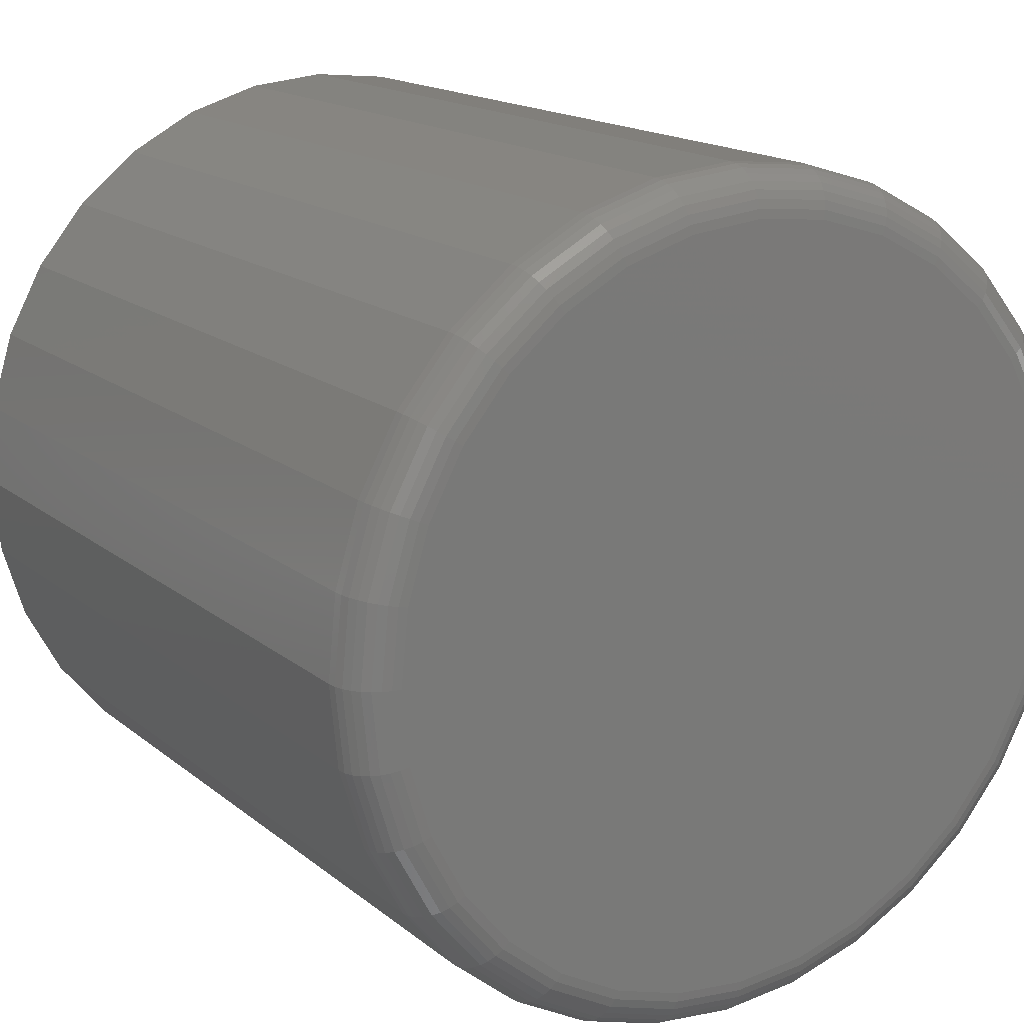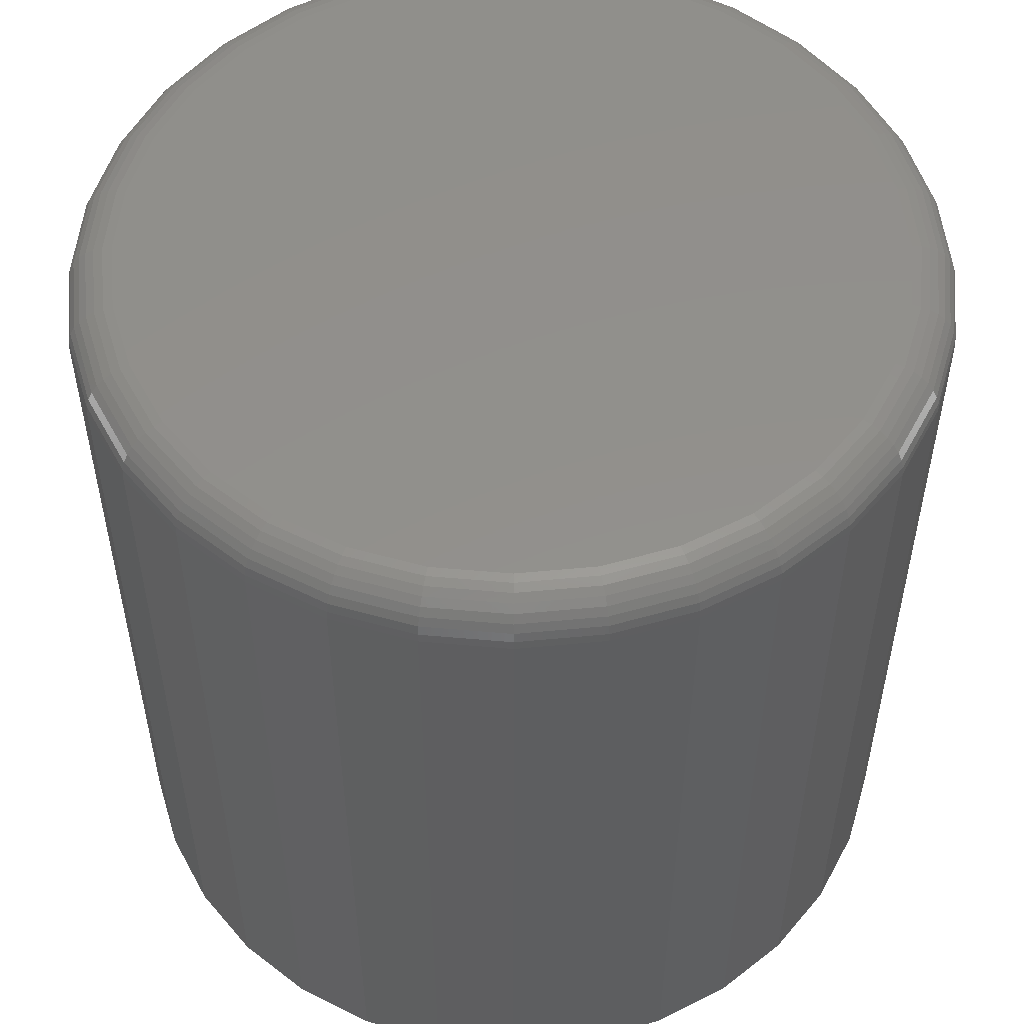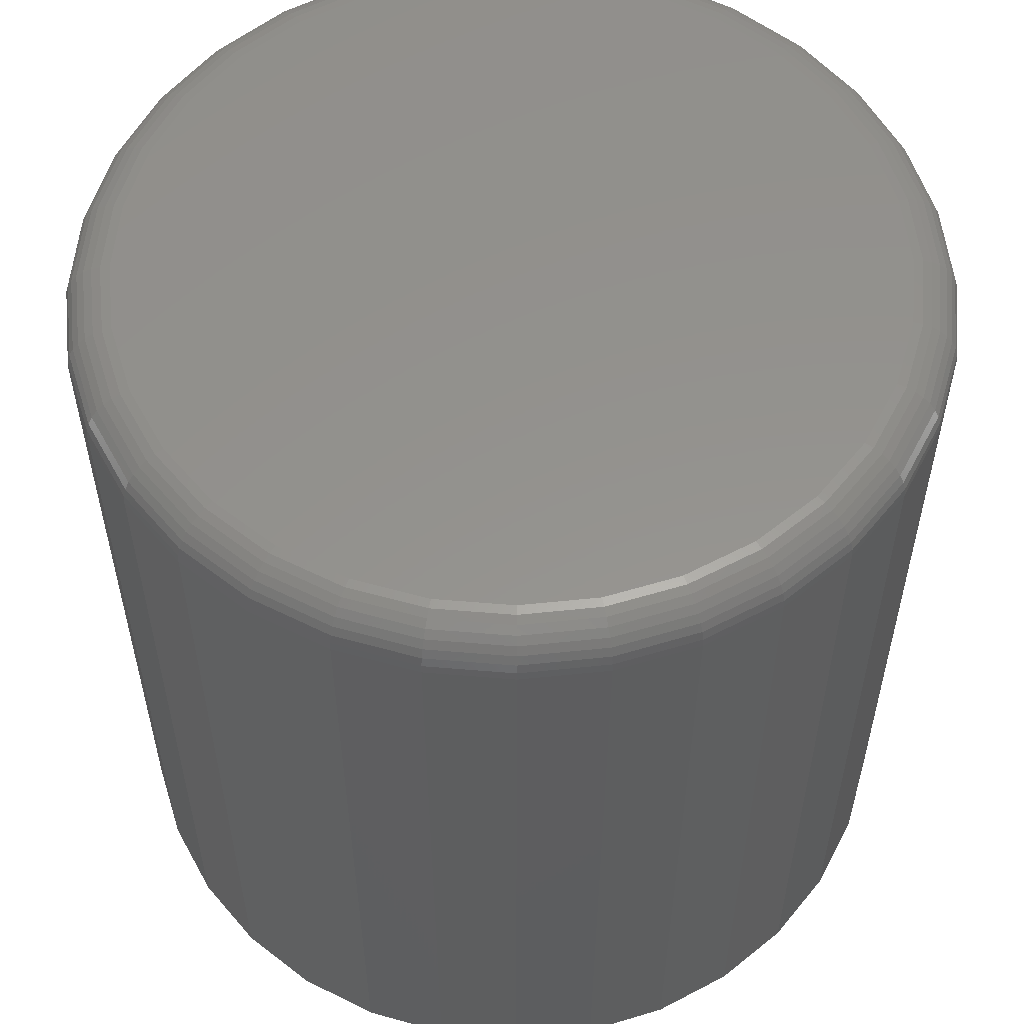
<metadata>
{"format":"stl","ext":"stl","renderer":"f3d","projection":"perspective","resolution":1024,"background":"white","views":[{"elev":16.1,"azim":147.8,"up":"+Z"},{"elev":53.4,"azim":-45.2,"up":"+Y"},{"elev":56.2,"azim":-135.6,"up":"+Y"}]}
</metadata>
<code>
# stl→obj: 320 verts, 636 faces
v 0.003372 0.2109 0.616
v 0.04038 0.2109 0.6124
v -0.03364 0.2109 0.6124
v -0.06923 0.2109 0.6016
v 0.07597 0.2109 0.6016
v 0.04038 0.2109 0.2402
v -0.03364 0.2109 0.2402
v 0.07597 0.2109 0.251
v 0.003372 0.2109 0.2366
v -0.06923 0.2109 0.251
v -0.102 0.2109 0.2686
v 0.1088 0.2109 0.2686
v -0.1308 0.2109 0.2922
v 0.1375 0.2109 0.2922
v -0.1544 0.2109 0.3209
v 0.1611 0.2109 0.3209
v -0.1719 0.2109 0.3537
v 0.1787 0.2109 0.3537
v -0.1827 0.2109 0.3893
v 0.1894 0.2109 0.3893
v -0.1863 0.2109 0.4263
v 0.1931 0.2109 0.4263
v -0.1827 0.2109 0.4633
v 0.1894 0.2109 0.4633
v -0.1719 0.2109 0.4989
v 0.1787 0.2109 0.4989
v -0.1544 0.2109 0.5317
v 0.1611 0.2109 0.5317
v -0.1308 0.2109 0.5605
v 0.1375 0.2109 0.5605
v -0.102 0.2109 0.5841
v 0.1088 0.2109 0.5841
v 0.2165 0.1875 0.4263
v 0.2165 -0.2109 0.4263
v 0.2124 0.1875 0.3847
v 0.2124 -0.2109 0.3847
v 0.2003 0.1875 0.3447
v 0.2003 -0.2109 0.3447
v 0.1806 0.1875 0.3079
v 0.1806 -0.2109 0.3079
v 0.1541 0.1875 0.2756
v 0.1541 -0.2109 0.2756
v 0.1218 0.1875 0.2491
v 0.1218 -0.2109 0.2491
v 0.08494 0.1875 0.2294
v 0.08494 -0.2109 0.2294
v 0.04496 0.1875 0.2173
v 0.04496 -0.2109 0.2173
v 0.003372 0.1875 0.2132
v 0.003372 -0.2109 0.2132
v -0.03821 0.1875 0.2173
v -0.03821 -0.2109 0.2173
v -0.0782 0.1875 0.2294
v -0.0782 -0.2109 0.2294
v -0.1151 0.1875 0.2491
v -0.1151 -0.2109 0.2491
v -0.1474 0.1875 0.2756
v -0.1474 -0.2109 0.2756
v -0.1739 0.1875 0.3079
v -0.1739 -0.2109 0.3079
v -0.1936 0.1875 0.3447
v -0.1936 -0.2109 0.3447
v -0.2057 0.1875 0.3847
v -0.2057 -0.2109 0.3847
v -0.2098 0.1875 0.4263
v -0.2098 -0.2109 0.4263
v -0.2057 0.1875 0.4679
v -0.2057 -0.2109 0.4679
v -0.1936 0.1875 0.5079
v -0.1936 -0.2109 0.5079
v -0.1739 0.1875 0.5447
v -0.1739 -0.2109 0.5447
v -0.1474 0.1875 0.577
v -0.1474 -0.2109 0.577
v -0.1151 0.1875 0.6036
v -0.1151 -0.2109 0.6036
v -0.0782 0.1875 0.6232
v -0.0782 -0.2109 0.6232
v -0.03821 0.1875 0.6354
v -0.03821 -0.2109 0.6354
v 0.003372 0.1875 0.6395
v 0.003372 -0.2109 0.6395
v 0.04496 0.1875 0.6354
v 0.04496 -0.2109 0.6354
v 0.08494 0.1875 0.6232
v 0.08494 -0.2109 0.6232
v 0.1218 0.1875 0.6036
v 0.1218 -0.2109 0.6036
v 0.1541 0.1875 0.577
v 0.1541 -0.2109 0.577
v 0.1806 0.1875 0.5447
v 0.1806 -0.2109 0.5447
v 0.2003 0.1875 0.5079
v 0.2003 -0.2109 0.5079
v 0.2124 0.1875 0.4679
v 0.2124 -0.2109 0.4679
v 0.2161 0.1921 0.4263
v 0.212 0.1921 0.3848
v 0.2147 0.1965 0.4263
v 0.2107 0.1965 0.3851
v 0.2126 0.2005 0.4263
v 0.2086 0.2005 0.3855
v 0.2097 0.2041 0.4263
v 0.2057 0.2041 0.3861
v 0.2061 0.207 0.4263
v 0.2022 0.207 0.3868
v 0.2021 0.2092 0.4263
v 0.1982 0.2092 0.3876
v 0.1977 0.2105 0.4263
v 0.1939 0.2105 0.3884
v -0.2052 0.1921 0.3848
v -0.2093 0.1921 0.4263
v -0.2039 0.1965 0.3851
v -0.208 0.1965 0.4263
v -0.2018 0.2005 0.3855
v -0.2058 0.2005 0.4263
v -0.199 0.2041 0.3861
v -0.2029 0.2041 0.4263
v -0.1955 0.207 0.3868
v -0.1994 0.207 0.4263
v -0.1915 0.2092 0.3876
v -0.1953 0.2092 0.4263
v -0.1872 0.2105 0.3884
v -0.1909 0.2105 0.4263
v -0.1931 0.1921 0.3449
v -0.1919 0.1965 0.3454
v -0.1899 0.2005 0.3463
v -0.1872 0.2041 0.3474
v -0.1839 0.207 0.3487
v -0.1802 0.2092 0.3503
v -0.1761 0.2105 0.352
v -0.1735 0.1921 0.3081
v -0.1724 0.1965 0.3089
v -0.1706 0.2005 0.3101
v -0.1682 0.2041 0.3117
v -0.1652 0.207 0.3137
v -0.1618 0.2092 0.3159
v -0.1582 0.2105 0.3184
v -0.147 0.1921 0.2759
v -0.1461 0.1965 0.2769
v -0.1446 0.2005 0.2784
v -0.1425 0.2041 0.2804
v -0.14 0.207 0.283
v -0.1371 0.2092 0.2858
v -0.134 0.2105 0.2889
v -0.1148 0.1921 0.2495
v -0.1141 0.1965 0.2506
v -0.1129 0.2005 0.2524
v -0.1112 0.2041 0.2548
v -0.1093 0.207 0.2577
v -0.107 0.2092 0.2611
v -0.1046 0.2105 0.2648
v -0.07803 0.1921 0.2298
v -0.07752 0.1965 0.231
v -0.07669 0.2005 0.233
v -0.07557 0.2041 0.2357
v -0.07421 0.207 0.239
v -0.07266 0.2092 0.2428
v -0.07098 0.2105 0.2468
v -0.03813 0.1921 0.2177
v -0.03787 0.1965 0.219
v -0.03744 0.2005 0.2211
v -0.03687 0.2041 0.224
v -0.03618 0.207 0.2275
v -0.03539 0.2092 0.2314
v -0.03453 0.2105 0.2358
v 0.003372 0.1921 0.2136
v 0.003372 0.1965 0.2149
v 0.003372 0.2005 0.2171
v 0.003372 0.2041 0.22
v 0.003372 0.207 0.2236
v 0.003372 0.2092 0.2276
v 0.003372 0.2105 0.232
v 0.04487 0.1921 0.2177
v 0.04461 0.1965 0.219
v 0.04419 0.2005 0.2211
v 0.04362 0.2041 0.224
v 0.04292 0.207 0.2275
v 0.04213 0.2092 0.2314
v 0.04128 0.2105 0.2358
v 0.08477 0.1921 0.2298
v 0.08426 0.1965 0.231
v 0.08343 0.2005 0.233
v 0.08232 0.2041 0.2357
v 0.08096 0.207 0.239
v 0.07941 0.2092 0.2428
v 0.07772 0.2105 0.2468
v 0.1215 0.1921 0.2495
v 0.1208 0.1965 0.2506
v 0.1196 0.2005 0.2524
v 0.118 0.2041 0.2548
v 0.116 0.207 0.2577
v 0.1138 0.2092 0.2611
v 0.1113 0.2105 0.2648
v 0.1538 0.1921 0.2759
v 0.1528 0.1965 0.2769
v 0.1513 0.2005 0.2784
v 0.1492 0.2041 0.2804
v 0.1467 0.207 0.283
v 0.1439 0.2092 0.2858
v 0.1408 0.2105 0.2889
v 0.1802 0.1921 0.3081
v 0.1791 0.1965 0.3089
v 0.1773 0.2005 0.3101
v 0.1749 0.2041 0.3117
v 0.1719 0.207 0.3137
v 0.1686 0.2092 0.3159
v 0.1649 0.2105 0.3184
v 0.1999 0.1921 0.3449
v 0.1987 0.1965 0.3454
v 0.1967 0.2005 0.3463
v 0.194 0.2041 0.3474
v 0.1907 0.207 0.3487
v 0.1869 0.2092 0.3503
v 0.1829 0.2105 0.352
v -0.2052 0.1921 0.4678
v -0.2039 0.1965 0.4676
v -0.2018 0.2005 0.4671
v -0.199 0.2041 0.4666
v -0.1955 0.207 0.4659
v -0.1915 0.2092 0.4651
v -0.1872 0.2105 0.4642
v 0.212 0.1921 0.4678
v 0.2107 0.1965 0.4676
v 0.2086 0.2005 0.4671
v 0.2057 0.2041 0.4666
v 0.2022 0.207 0.4659
v 0.1982 0.2092 0.4651
v 0.1939 0.2105 0.4642
v 0.1999 0.1921 0.5077
v 0.1987 0.1965 0.5072
v 0.1967 0.2005 0.5064
v 0.194 0.2041 0.5053
v 0.1907 0.207 0.5039
v 0.1869 0.2092 0.5024
v 0.1829 0.2105 0.5007
v 0.1802 0.1921 0.5445
v 0.1791 0.1965 0.5437
v 0.1773 0.2005 0.5425
v 0.1749 0.2041 0.5409
v 0.1719 0.207 0.539
v 0.1686 0.2092 0.5367
v 0.1649 0.2105 0.5343
v 0.1538 0.1921 0.5767
v 0.1528 0.1965 0.5758
v 0.1513 0.2005 0.5742
v 0.1492 0.2041 0.5722
v 0.1467 0.207 0.5697
v 0.1439 0.2092 0.5668
v 0.1408 0.2105 0.5637
v 0.1215 0.1921 0.6032
v 0.1208 0.1965 0.6021
v 0.1196 0.2005 0.6003
v 0.118 0.2041 0.5978
v 0.116 0.207 0.5949
v 0.1138 0.2092 0.5915
v 0.1113 0.2105 0.5879
v 0.08477 0.1921 0.6228
v 0.08426 0.1965 0.6216
v 0.08343 0.2005 0.6196
v 0.08232 0.2041 0.6169
v 0.08096 0.207 0.6136
v 0.07941 0.2092 0.6099
v 0.07772 0.2105 0.6058
v 0.04487 0.1921 0.6349
v 0.04461 0.1965 0.6336
v 0.04419 0.2005 0.6315
v 0.04362 0.2041 0.6286
v 0.04292 0.207 0.6252
v 0.04213 0.2092 0.6212
v 0.04128 0.2105 0.6169
v 0.003372 0.1921 0.639
v 0.003372 0.1965 0.6377
v 0.003372 0.2005 0.6355
v 0.003372 0.2041 0.6326
v 0.003372 0.207 0.6291
v 0.003372 0.2092 0.625
v 0.003372 0.2105 0.6206
v -0.03813 0.1921 0.6349
v -0.03787 0.1965 0.6336
v -0.03744 0.2005 0.6315
v -0.03687 0.2041 0.6286
v -0.03618 0.207 0.6252
v -0.03539 0.2092 0.6212
v -0.03453 0.2105 0.6169
v -0.07803 0.1921 0.6228
v -0.07752 0.1965 0.6216
v -0.07669 0.2005 0.6196
v -0.07557 0.2041 0.6169
v -0.07421 0.207 0.6136
v -0.07266 0.2092 0.6099
v -0.07098 0.2105 0.6058
v -0.1148 0.1921 0.6032
v -0.1141 0.1965 0.6021
v -0.1129 0.2005 0.6003
v -0.1112 0.2041 0.5978
v -0.1093 0.207 0.5949
v -0.107 0.2092 0.5915
v -0.1046 0.2105 0.5879
v -0.147 0.1921 0.5767
v -0.1461 0.1965 0.5758
v -0.1446 0.2005 0.5742
v -0.1425 0.2041 0.5722
v -0.14 0.207 0.5697
v -0.1371 0.2092 0.5668
v -0.134 0.2105 0.5637
v -0.1735 0.1921 0.5445
v -0.1724 0.1965 0.5437
v -0.1706 0.2005 0.5425
v -0.1682 0.2041 0.5409
v -0.1652 0.207 0.539
v -0.1618 0.2092 0.5367
v -0.1582 0.2105 0.5343
v -0.1931 0.1921 0.5077
v -0.1919 0.1965 0.5072
v -0.1899 0.2005 0.5064
v -0.1872 0.2041 0.5053
v -0.1839 0.207 0.5039
v -0.1802 0.2092 0.5024
v -0.1761 0.2105 0.5007
f 1 2 3
f 4 3 2
f 5 4 2
f 6 7 8
f 9 7 6
f 7 10 8
f 8 10 11
f 8 11 12
f 12 11 13
f 12 13 14
f 14 13 15
f 14 15 16
f 16 15 17
f 16 17 18
f 18 17 19
f 18 19 20
f 20 19 21
f 20 21 22
f 22 21 23
f 22 23 24
f 24 23 25
f 24 25 26
f 26 25 27
f 26 27 28
f 28 27 29
f 28 29 30
f 30 29 31
f 30 31 32
f 32 31 4
f 32 4 5
f 33 34 35
f 35 34 36
f 35 36 37
f 37 36 38
f 37 38 39
f 39 38 40
f 39 40 41
f 41 40 42
f 41 42 43
f 43 42 44
f 43 44 45
f 45 44 46
f 45 46 47
f 47 46 48
f 47 48 49
f 49 48 50
f 49 50 51
f 51 50 52
f 51 52 53
f 53 52 54
f 53 54 55
f 55 54 56
f 55 56 57
f 57 56 58
f 57 58 59
f 59 58 60
f 59 60 61
f 61 60 62
f 61 62 63
f 63 62 64
f 63 64 65
f 65 64 66
f 65 66 67
f 67 66 68
f 67 68 69
f 69 68 70
f 69 70 71
f 71 70 72
f 71 72 73
f 73 72 74
f 73 74 75
f 75 74 76
f 75 76 77
f 77 76 78
f 77 78 79
f 79 78 80
f 79 80 81
f 81 80 82
f 81 82 83
f 83 82 84
f 83 84 85
f 85 84 86
f 85 86 87
f 87 86 88
f 87 88 89
f 89 88 90
f 89 90 91
f 91 90 92
f 91 92 93
f 93 92 94
f 93 94 95
f 95 94 96
f 95 96 33
f 33 96 34
f 33 35 97
f 97 35 98
f 97 98 99
f 99 98 100
f 99 100 101
f 101 100 102
f 101 102 103
f 103 102 104
f 103 104 105
f 105 104 106
f 105 106 107
f 107 106 108
f 107 108 109
f 109 108 110
f 109 110 22
f 22 110 20
f 63 65 111
f 111 65 112
f 111 112 113
f 113 112 114
f 113 114 115
f 115 114 116
f 115 116 117
f 117 116 118
f 117 118 119
f 119 118 120
f 119 120 121
f 121 120 122
f 121 122 123
f 123 122 124
f 123 124 19
f 19 124 21
f 61 63 125
f 125 63 111
f 125 111 126
f 126 111 113
f 126 113 127
f 127 113 115
f 127 115 128
f 128 115 117
f 128 117 129
f 129 117 119
f 129 119 130
f 130 119 121
f 130 121 131
f 131 121 123
f 131 123 17
f 17 123 19
f 59 61 132
f 132 61 125
f 132 125 133
f 133 125 126
f 133 126 134
f 134 126 127
f 134 127 135
f 135 127 128
f 135 128 136
f 136 128 129
f 136 129 137
f 137 129 130
f 137 130 138
f 138 130 131
f 138 131 15
f 15 131 17
f 57 59 139
f 139 59 132
f 139 132 140
f 140 132 133
f 140 133 141
f 141 133 134
f 141 134 142
f 142 134 135
f 142 135 143
f 143 135 136
f 143 136 144
f 144 136 137
f 144 137 145
f 145 137 138
f 145 138 13
f 13 138 15
f 55 57 146
f 146 57 139
f 146 139 147
f 147 139 140
f 147 140 148
f 148 140 141
f 148 141 149
f 149 141 142
f 149 142 150
f 150 142 143
f 150 143 151
f 151 143 144
f 151 144 152
f 152 144 145
f 152 145 11
f 11 145 13
f 53 55 153
f 153 55 146
f 153 146 154
f 154 146 147
f 154 147 155
f 155 147 148
f 155 148 156
f 156 148 149
f 156 149 157
f 157 149 150
f 157 150 158
f 158 150 151
f 158 151 159
f 159 151 152
f 159 152 10
f 10 152 11
f 51 53 160
f 160 53 153
f 160 153 161
f 161 153 154
f 161 154 162
f 162 154 155
f 162 155 163
f 163 155 156
f 163 156 164
f 164 156 157
f 164 157 165
f 165 157 158
f 165 158 166
f 166 158 159
f 166 159 7
f 7 159 10
f 49 51 167
f 167 51 160
f 167 160 168
f 168 160 161
f 168 161 169
f 169 161 162
f 169 162 170
f 170 162 163
f 170 163 171
f 171 163 164
f 171 164 172
f 172 164 165
f 172 165 173
f 173 165 166
f 173 166 9
f 9 166 7
f 47 49 174
f 174 49 167
f 174 167 175
f 175 167 168
f 175 168 176
f 176 168 169
f 176 169 177
f 177 169 170
f 177 170 178
f 178 170 171
f 178 171 179
f 179 171 172
f 179 172 180
f 180 172 173
f 180 173 6
f 6 173 9
f 45 47 181
f 181 47 174
f 181 174 182
f 182 174 175
f 182 175 183
f 183 175 176
f 183 176 184
f 184 176 177
f 184 177 185
f 185 177 178
f 185 178 186
f 186 178 179
f 186 179 187
f 187 179 180
f 187 180 8
f 8 180 6
f 43 45 188
f 188 45 181
f 188 181 189
f 189 181 182
f 189 182 190
f 190 182 183
f 190 183 191
f 191 183 184
f 191 184 192
f 192 184 185
f 192 185 193
f 193 185 186
f 193 186 194
f 194 186 187
f 194 187 12
f 12 187 8
f 41 43 195
f 195 43 188
f 195 188 196
f 196 188 189
f 196 189 197
f 197 189 190
f 197 190 198
f 198 190 191
f 198 191 199
f 199 191 192
f 199 192 200
f 200 192 193
f 200 193 201
f 201 193 194
f 201 194 14
f 14 194 12
f 39 41 202
f 202 41 195
f 202 195 203
f 203 195 196
f 203 196 204
f 204 196 197
f 204 197 205
f 205 197 198
f 205 198 206
f 206 198 199
f 206 199 207
f 207 199 200
f 207 200 208
f 208 200 201
f 208 201 16
f 16 201 14
f 37 39 209
f 209 39 202
f 209 202 210
f 210 202 203
f 210 203 211
f 211 203 204
f 211 204 212
f 212 204 205
f 212 205 213
f 213 205 206
f 213 206 214
f 214 206 207
f 214 207 215
f 215 207 208
f 215 208 18
f 18 208 16
f 35 37 98
f 98 37 209
f 98 209 100
f 100 209 210
f 100 210 102
f 102 210 211
f 102 211 104
f 104 211 212
f 104 212 106
f 106 212 213
f 106 213 108
f 108 213 214
f 108 214 110
f 110 214 215
f 110 215 20
f 20 215 18
f 65 67 112
f 112 67 216
f 112 216 114
f 114 216 217
f 114 217 116
f 116 217 218
f 116 218 118
f 118 218 219
f 118 219 120
f 120 219 220
f 120 220 122
f 122 220 221
f 122 221 124
f 124 221 222
f 124 222 21
f 21 222 23
f 95 33 223
f 223 33 97
f 223 97 224
f 224 97 99
f 224 99 225
f 225 99 101
f 225 101 226
f 226 101 103
f 226 103 227
f 227 103 105
f 227 105 228
f 228 105 107
f 228 107 229
f 229 107 109
f 229 109 24
f 24 109 22
f 93 95 230
f 230 95 223
f 230 223 231
f 231 223 224
f 231 224 232
f 232 224 225
f 232 225 233
f 233 225 226
f 233 226 234
f 234 226 227
f 234 227 235
f 235 227 228
f 235 228 236
f 236 228 229
f 236 229 26
f 26 229 24
f 91 93 237
f 237 93 230
f 237 230 238
f 238 230 231
f 238 231 239
f 239 231 232
f 239 232 240
f 240 232 233
f 240 233 241
f 241 233 234
f 241 234 242
f 242 234 235
f 242 235 243
f 243 235 236
f 243 236 28
f 28 236 26
f 89 91 244
f 244 91 237
f 244 237 245
f 245 237 238
f 245 238 246
f 246 238 239
f 246 239 247
f 247 239 240
f 247 240 248
f 248 240 241
f 248 241 249
f 249 241 242
f 249 242 250
f 250 242 243
f 250 243 30
f 30 243 28
f 87 89 251
f 251 89 244
f 251 244 252
f 252 244 245
f 252 245 253
f 253 245 246
f 253 246 254
f 254 246 247
f 254 247 255
f 255 247 248
f 255 248 256
f 256 248 249
f 256 249 257
f 257 249 250
f 257 250 32
f 32 250 30
f 85 87 258
f 258 87 251
f 258 251 259
f 259 251 252
f 259 252 260
f 260 252 253
f 260 253 261
f 261 253 254
f 261 254 262
f 262 254 255
f 262 255 263
f 263 255 256
f 263 256 264
f 264 256 257
f 264 257 5
f 5 257 32
f 83 85 265
f 265 85 258
f 265 258 266
f 266 258 259
f 266 259 267
f 267 259 260
f 267 260 268
f 268 260 261
f 268 261 269
f 269 261 262
f 269 262 270
f 270 262 263
f 270 263 271
f 271 263 264
f 271 264 2
f 2 264 5
f 81 83 272
f 272 83 265
f 272 265 273
f 273 265 266
f 273 266 274
f 274 266 267
f 274 267 275
f 275 267 268
f 275 268 276
f 276 268 269
f 276 269 277
f 277 269 270
f 277 270 278
f 278 270 271
f 278 271 1
f 1 271 2
f 79 81 279
f 279 81 272
f 279 272 280
f 280 272 273
f 280 273 281
f 281 273 274
f 281 274 282
f 282 274 275
f 282 275 283
f 283 275 276
f 283 276 284
f 284 276 277
f 284 277 285
f 285 277 278
f 285 278 3
f 3 278 1
f 77 79 286
f 286 79 279
f 286 279 287
f 287 279 280
f 287 280 288
f 288 280 281
f 288 281 289
f 289 281 282
f 289 282 290
f 290 282 283
f 290 283 291
f 291 283 284
f 291 284 292
f 292 284 285
f 292 285 4
f 4 285 3
f 75 77 293
f 293 77 286
f 293 286 294
f 294 286 287
f 294 287 295
f 295 287 288
f 295 288 296
f 296 288 289
f 296 289 297
f 297 289 290
f 297 290 298
f 298 290 291
f 298 291 299
f 299 291 292
f 299 292 31
f 31 292 4
f 73 75 300
f 300 75 293
f 300 293 301
f 301 293 294
f 301 294 302
f 302 294 295
f 302 295 303
f 303 295 296
f 303 296 304
f 304 296 297
f 304 297 305
f 305 297 298
f 305 298 306
f 306 298 299
f 306 299 29
f 29 299 31
f 71 73 307
f 307 73 300
f 307 300 308
f 308 300 301
f 308 301 309
f 309 301 302
f 309 302 310
f 310 302 303
f 310 303 311
f 311 303 304
f 311 304 312
f 312 304 305
f 312 305 313
f 313 305 306
f 313 306 27
f 27 306 29
f 69 71 314
f 314 71 307
f 314 307 315
f 315 307 308
f 315 308 316
f 316 308 309
f 316 309 317
f 317 309 310
f 317 310 318
f 318 310 311
f 318 311 319
f 319 311 312
f 319 312 320
f 320 312 313
f 320 313 25
f 25 313 27
f 67 69 216
f 216 69 314
f 216 314 217
f 217 314 315
f 217 315 218
f 218 315 316
f 218 316 219
f 219 316 317
f 219 317 220
f 220 317 318
f 220 318 221
f 221 318 319
f 221 319 222
f 222 319 320
f 222 320 23
f 23 320 25
f 80 84 82
f 84 80 78
f 84 78 86
f 46 52 48
f 48 52 50
f 86 78 88
f 88 78 76
f 88 76 90
f 90 76 74
f 90 74 92
f 92 74 72
f 92 72 94
f 94 72 70
f 94 70 96
f 96 70 68
f 96 68 34
f 34 68 66
f 34 66 36
f 36 66 64
f 36 64 38
f 38 64 62
f 38 62 40
f 40 62 60
f 40 60 42
f 42 60 58
f 42 58 44
f 44 58 56
f 44 56 46
f 46 56 54
f 46 54 52

</code>
